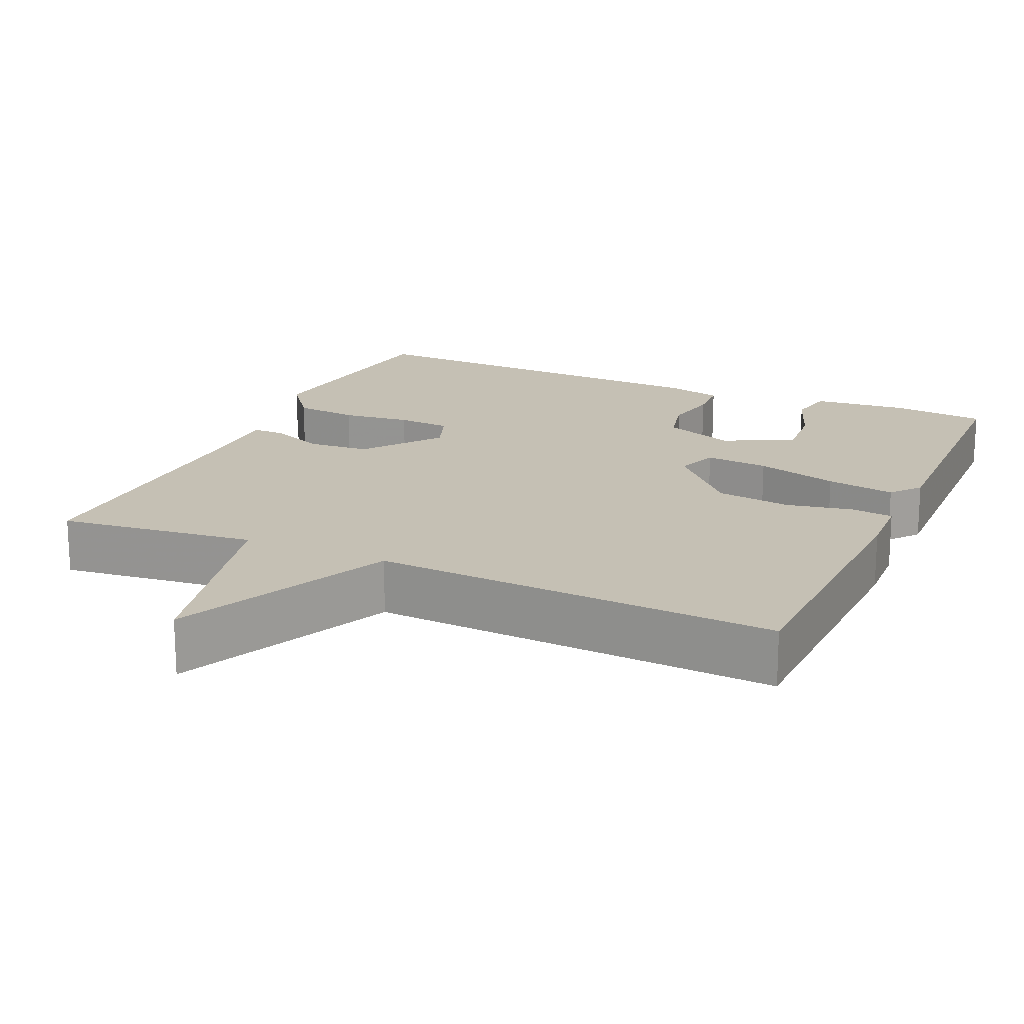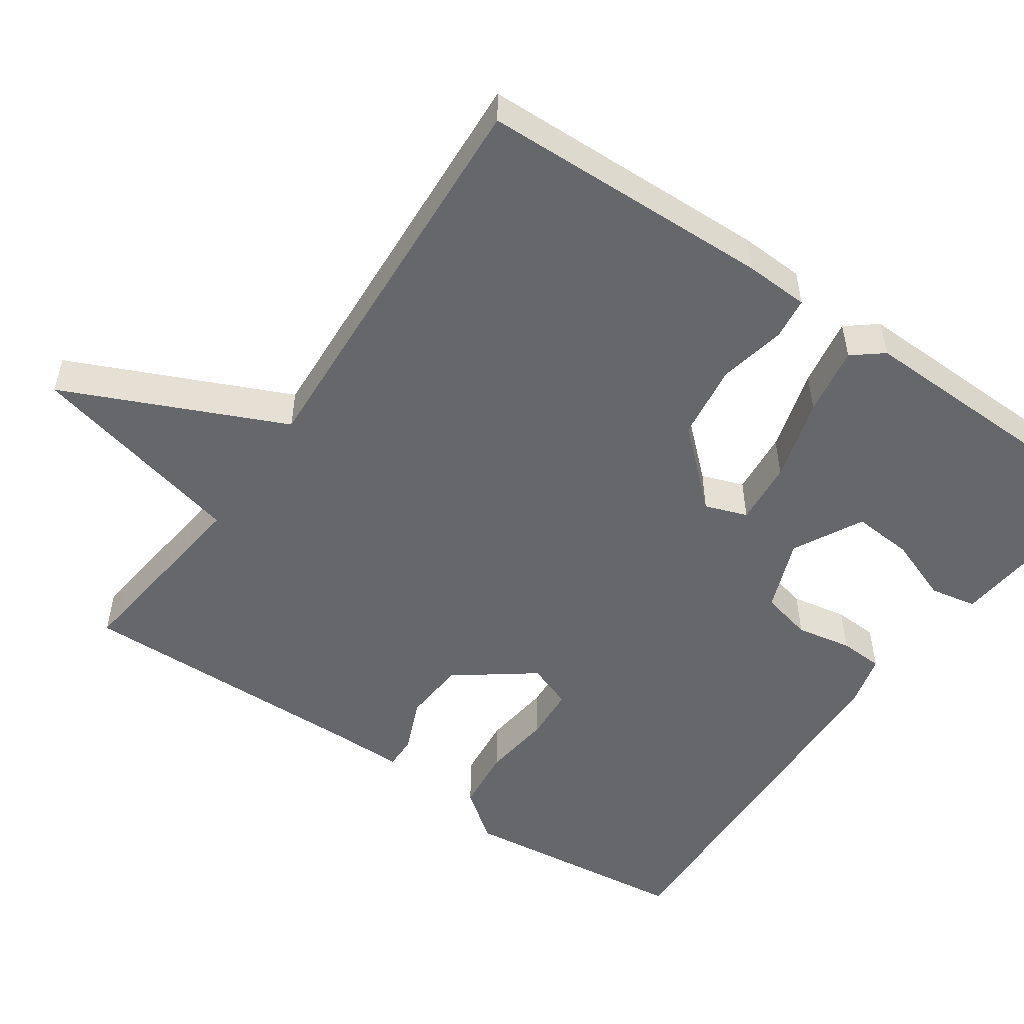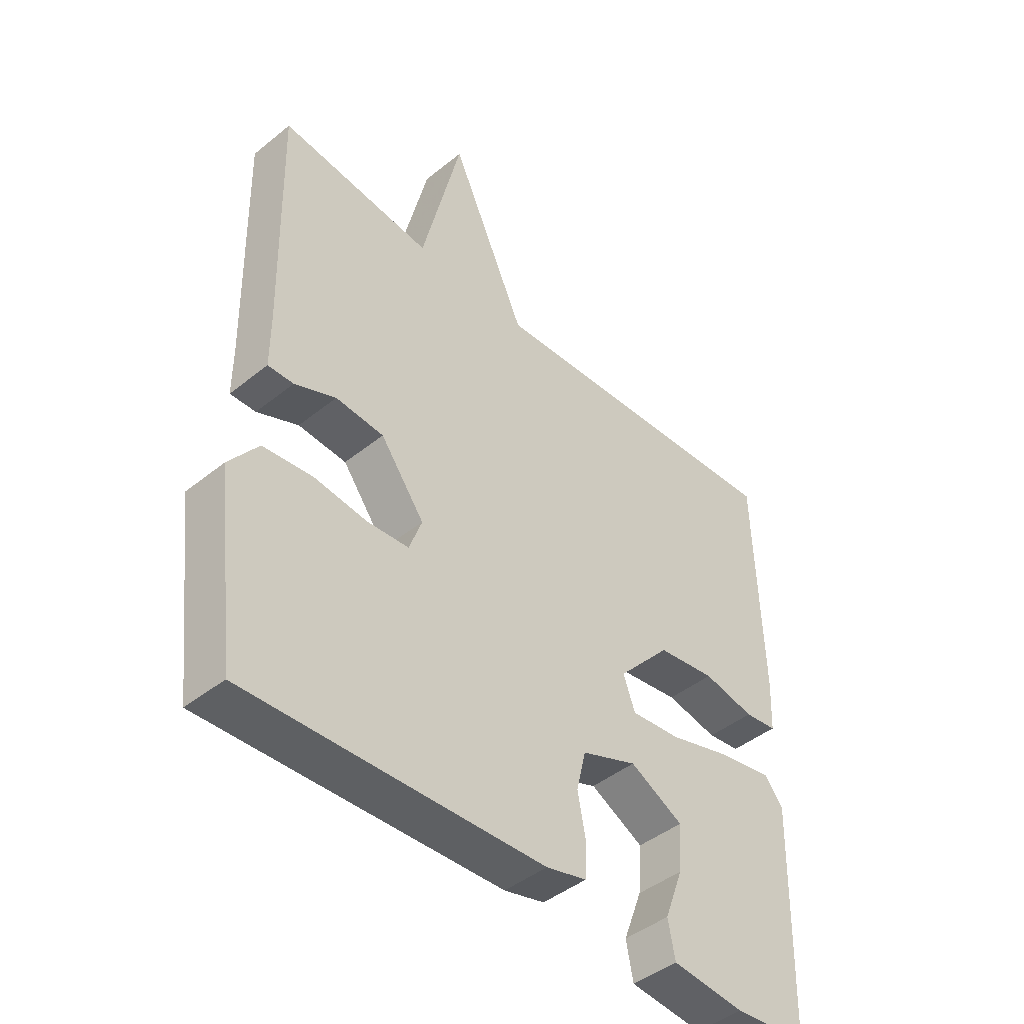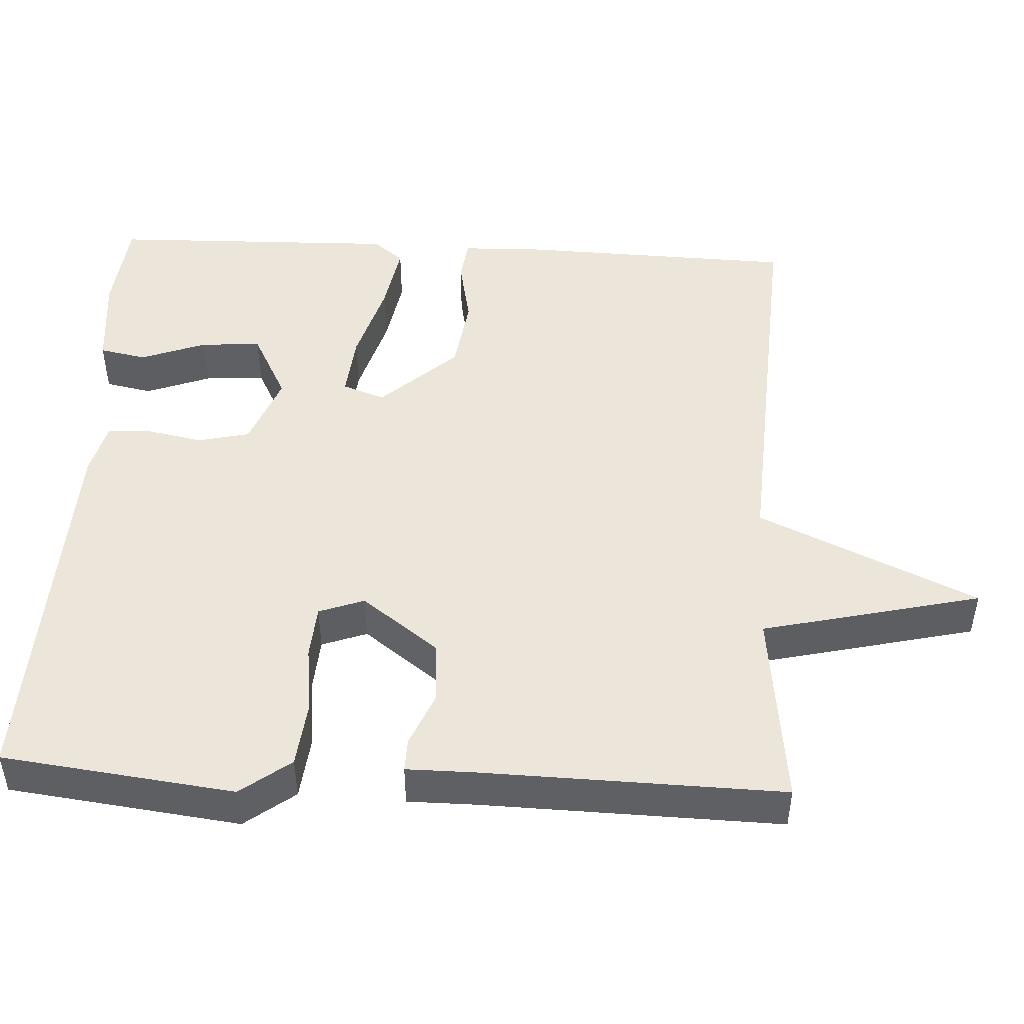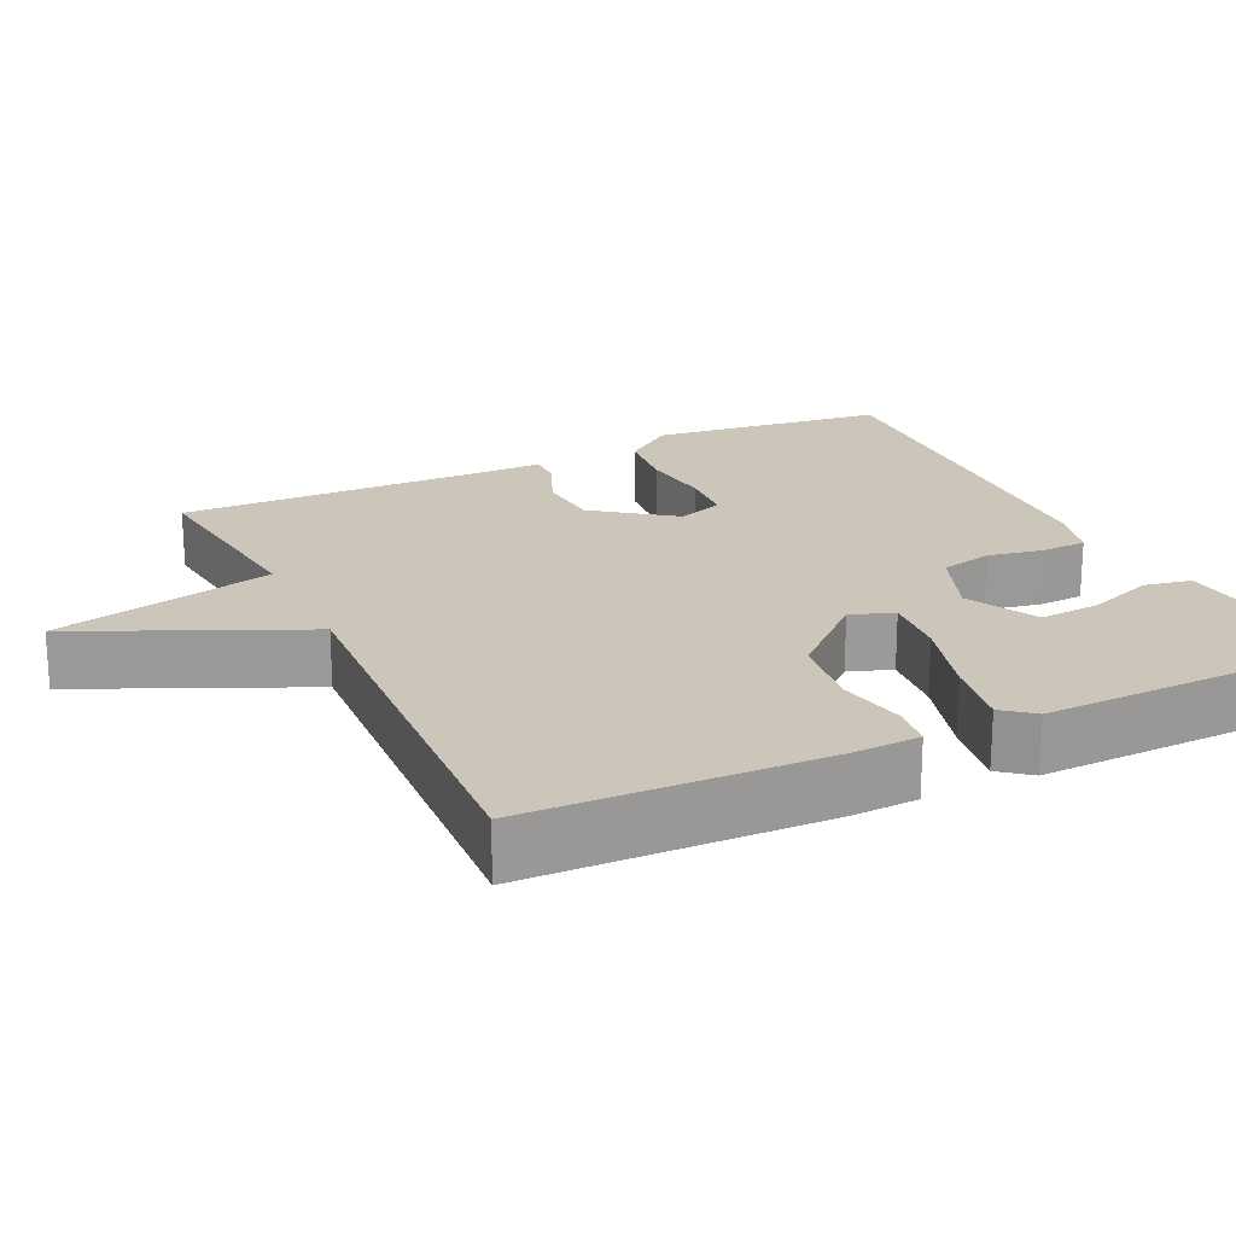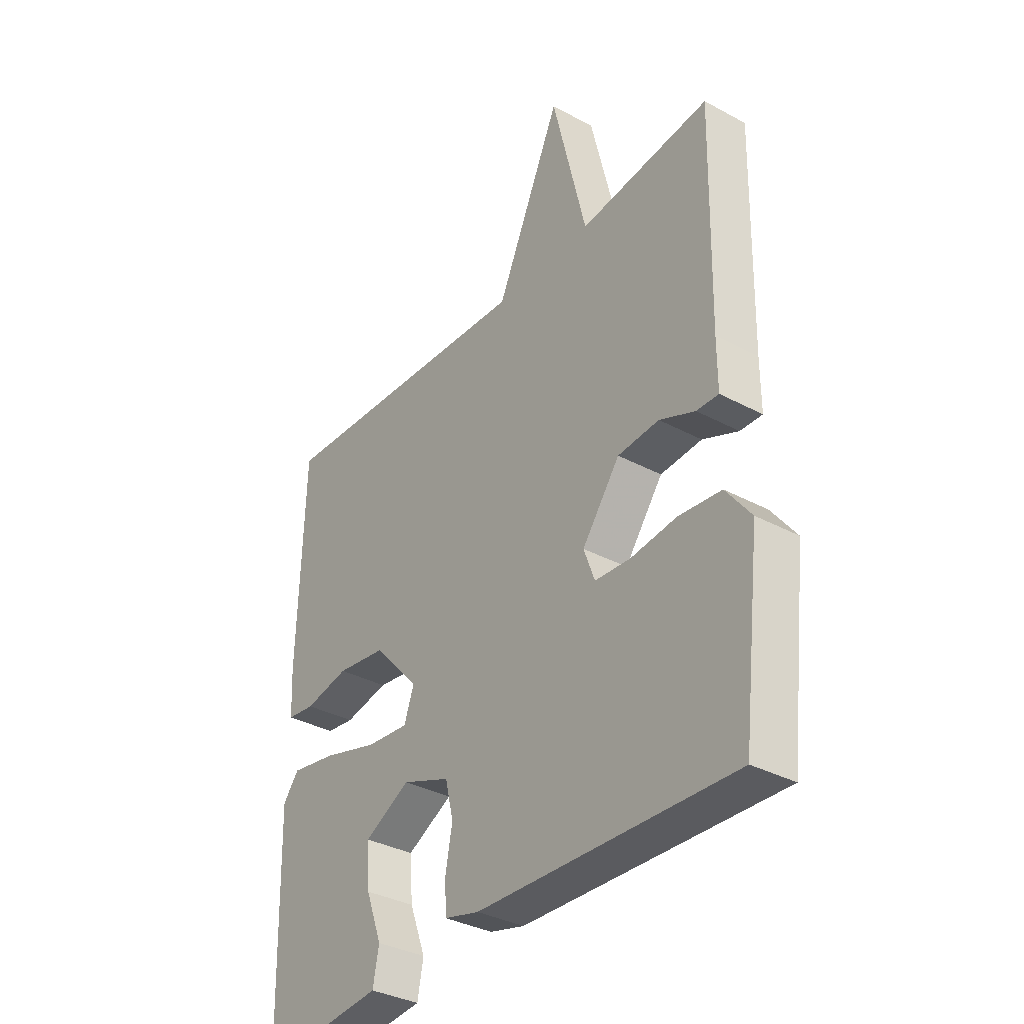
<metadata>
{"format":"obj","ext":"obj","renderer":"f3d","projection":"perspective","resolution":1024,"background":"white","views":[{"elev":18.2,"azim":24.2,"up":"+Y"},{"elev":-52.0,"azim":55.3,"up":"+Y"},{"elev":-44.4,"azim":-46.7,"up":"+Z"},{"elev":47.5,"azim":-86.9,"up":"+Y"},{"elev":21.0,"azim":64.6,"up":"+Y"},{"elev":-34.9,"azim":-125.8,"up":"+Z"}]}
</metadata>
<code>
v 0.5 0.07 -0.5
v 0.373 0.07 -0.513
v 0.248 0.07 -0.501
v 0.236 0.07 -0.439
v 0.268 0.07 -0.353
v 0.274 0.07 -0.273
v 0.182 0.07 -0.225
v 0.086 0.07 -0.262
v 0.07 0.07 -0.33
v 0.084 0.07 -0.404
v 0.081 0.07 -0.462
v 0.011 0.07 -0.48
v -0.5 0.07 -0.5
v -0.537 0.07 -0.193
v -0.487 0.07 -0.127
v -0.402 0.07 -0.118
v -0.31 0.07 -0.129
v -0.239 0.07 -0.124
v -0.217 0.07 -0.064
v -0.293 0.07 0.038
v -0.376 0.07 0.044
v -0.447 0.07 0.014
v -0.491 0.07 0.013
v -0.491 0.07 0.104
v -0.5 0.07 0.5
v -0.237 0.07 0.469
v -0.168 0.07 0.759
v -0.037 0.07 0.469
v 0.5 0.07 0.5
v 0.511 0.07 0.112
v 0.507 0.07 0.026
v 0.451 0.07 0.019
v 0.362 0.07 0.037
v 0.262 0.07 0.023
v 0.171 0.07 -0.077
v 0.191 0.07 -0.133
v 0.276 0.07 -0.125
v 0.386 0.07 -0.093
v 0.478 0.07 -0.077
v 0.51 0.07 -0.117
v 0.5 0 -0.5
v 0.373 0 -0.513
v 0.248 0 -0.501
v 0.236 0 -0.439
v 0.268 0 -0.353
v 0.274 0 -0.273
v 0.182 0 -0.225
v 0.086 0 -0.262
v 0.07 0 -0.33
v 0.084 0 -0.404
v 0.081 0 -0.462
v 0.011 0 -0.48
v -0.5 0 -0.5
v -0.537 0 -0.193
v -0.487 0 -0.127
v -0.402 0 -0.118
v -0.31 0 -0.129
v -0.239 0 -0.124
v -0.217 0 -0.064
v -0.293 0 0.038
v -0.376 0 0.044
v -0.447 0 0.014
v -0.491 0 0.013
v -0.491 0 0.104
v -0.5 0 0.5
v -0.237 0 0.469
v -0.168 0 0.759
v -0.037 0 0.469
v 0.5 0 0.5
v 0.511 0 0.112
v 0.507 0 0.026
v 0.451 0 0.019
v 0.362 0 0.037
v 0.262 0 0.023
v 0.171 0 -0.077
v 0.191 0 -0.133
v 0.276 0 -0.125
v 0.386 0 -0.093
v 0.478 0 -0.077
v 0.51 0 -0.117
f 40 1 2
f 39 40 2
f 38 39 2
f 37 38 2
f 31 32 33
f 30 31 33
f 29 30 33
f 28 29 33
f 28 33 34
f 26 27 28
f 26 28 34 35
f 24 25 26 35
f 21 22 23 24
f 20 21 24
f 15 16 17
f 14 15 17
f 13 14 17
f 12 13 17
f 11 12 17
f 10 11 17
f 9 10 17
f 8 9 17 18
f 7 8 18 19
f 2 3 4 5
f 2 5 6
f 37 2 6
f 36 37 6 7
f 7 19 20
f 36 7 20
f 35 36 20
f 20 24 35
f 42 41 80
f 42 80 79
f 42 79 78
f 42 78 77
f 73 72 71
f 73 71 70
f 73 70 69
f 73 69 68
f 74 73 68
f 68 67 66
f 75 74 68 66
f 75 66 65 64
f 64 63 62 61
f 64 61 60
f 57 56 55
f 57 55 54
f 57 54 53
f 57 53 52
f 57 52 51
f 57 51 50
f 57 50 49
f 58 57 49 48
f 59 58 48 47
f 45 44 43 42
f 46 45 42
f 46 42 77
f 47 46 77 76
f 60 59 47
f 60 47 76
f 60 76 75
f 75 64 60
f 1 41 42 2
f 2 42 43 3
f 3 43 44 4
f 4 44 45 5
f 5 45 46 6
f 6 46 47 7
f 7 47 48 8
f 8 48 49 9
f 9 49 50 10
f 10 50 51 11
f 11 51 52 12
f 12 52 53 13
f 13 53 54 14
f 14 54 55 15
f 15 55 56 16
f 16 56 57 17
f 17 57 58 18
f 18 58 59 19
f 19 59 60 20
f 20 60 61 21
f 21 61 62 22
f 22 62 63 23
f 23 63 64 24
f 24 64 65 25
f 25 65 66 26
f 26 66 67 27
f 27 67 68 28
f 28 68 69 29
f 29 69 70 30
f 30 70 71 31
f 31 71 72 32
f 32 72 73 33
f 33 73 74 34
f 34 74 75 35
f 35 75 76 36
f 36 76 77 37
f 37 77 78 38
f 38 78 79 39
f 39 79 80 40
f 40 80 41 1

</code>
